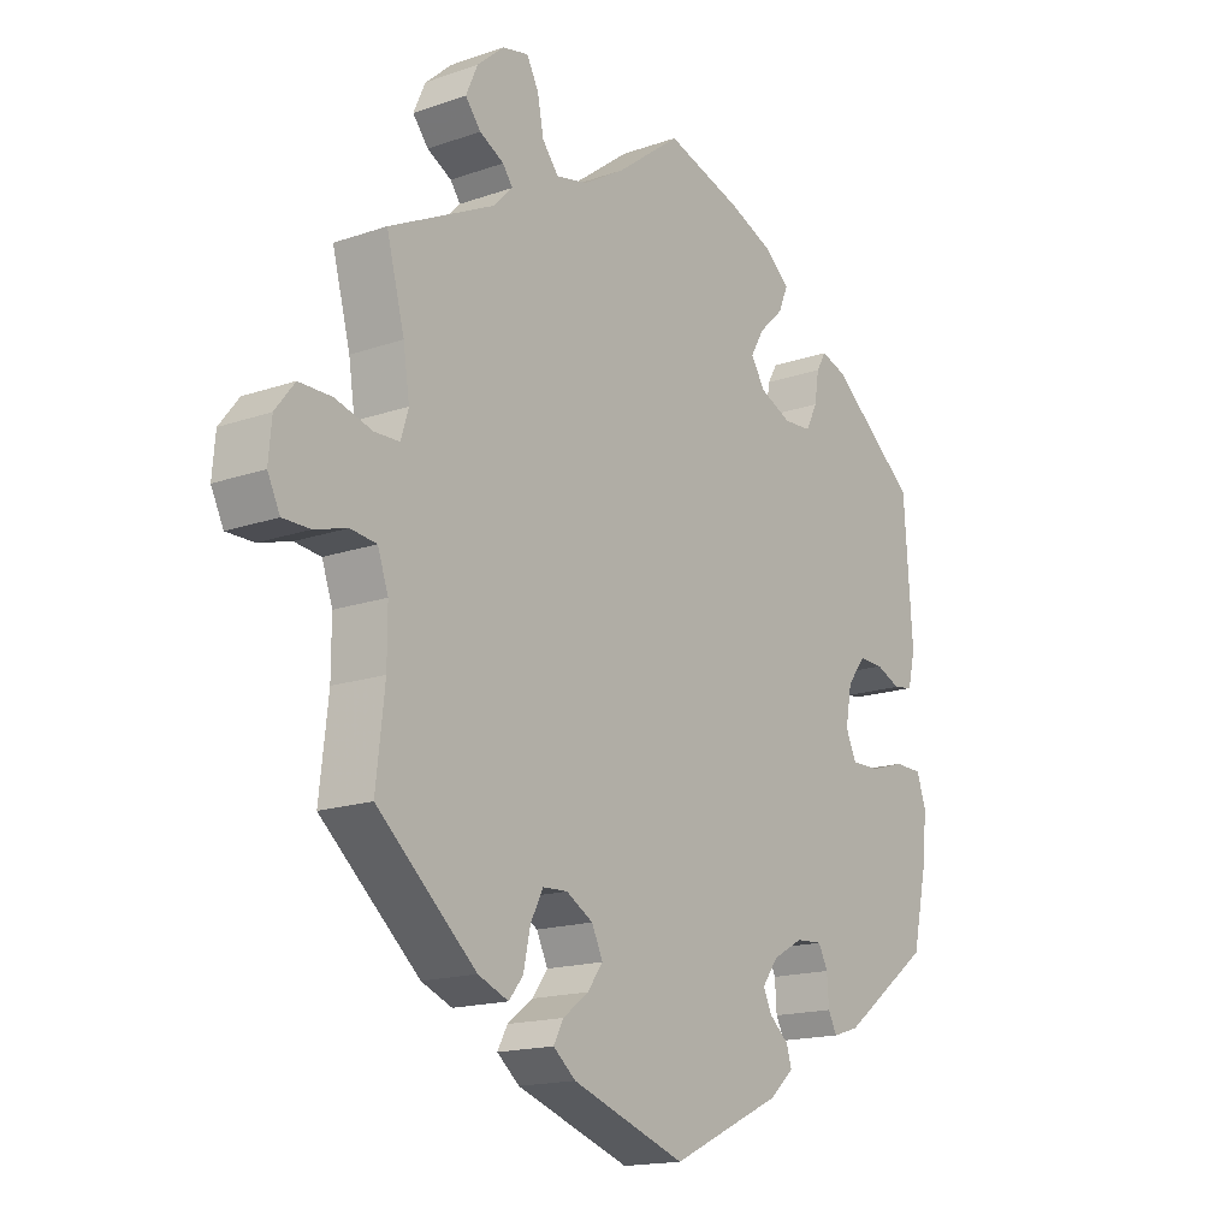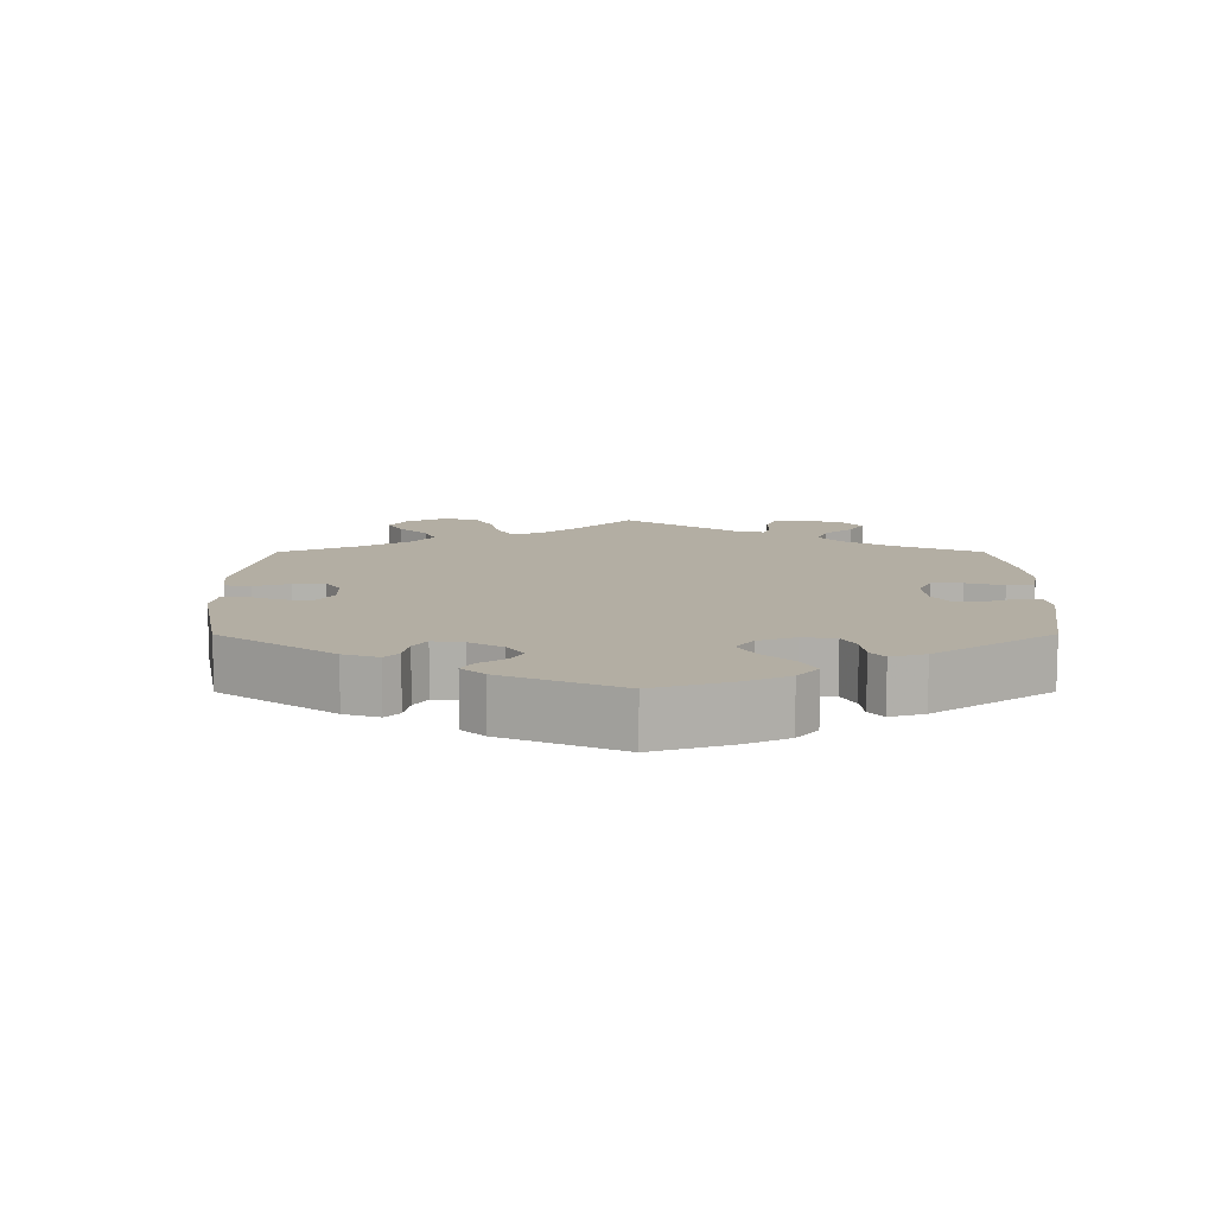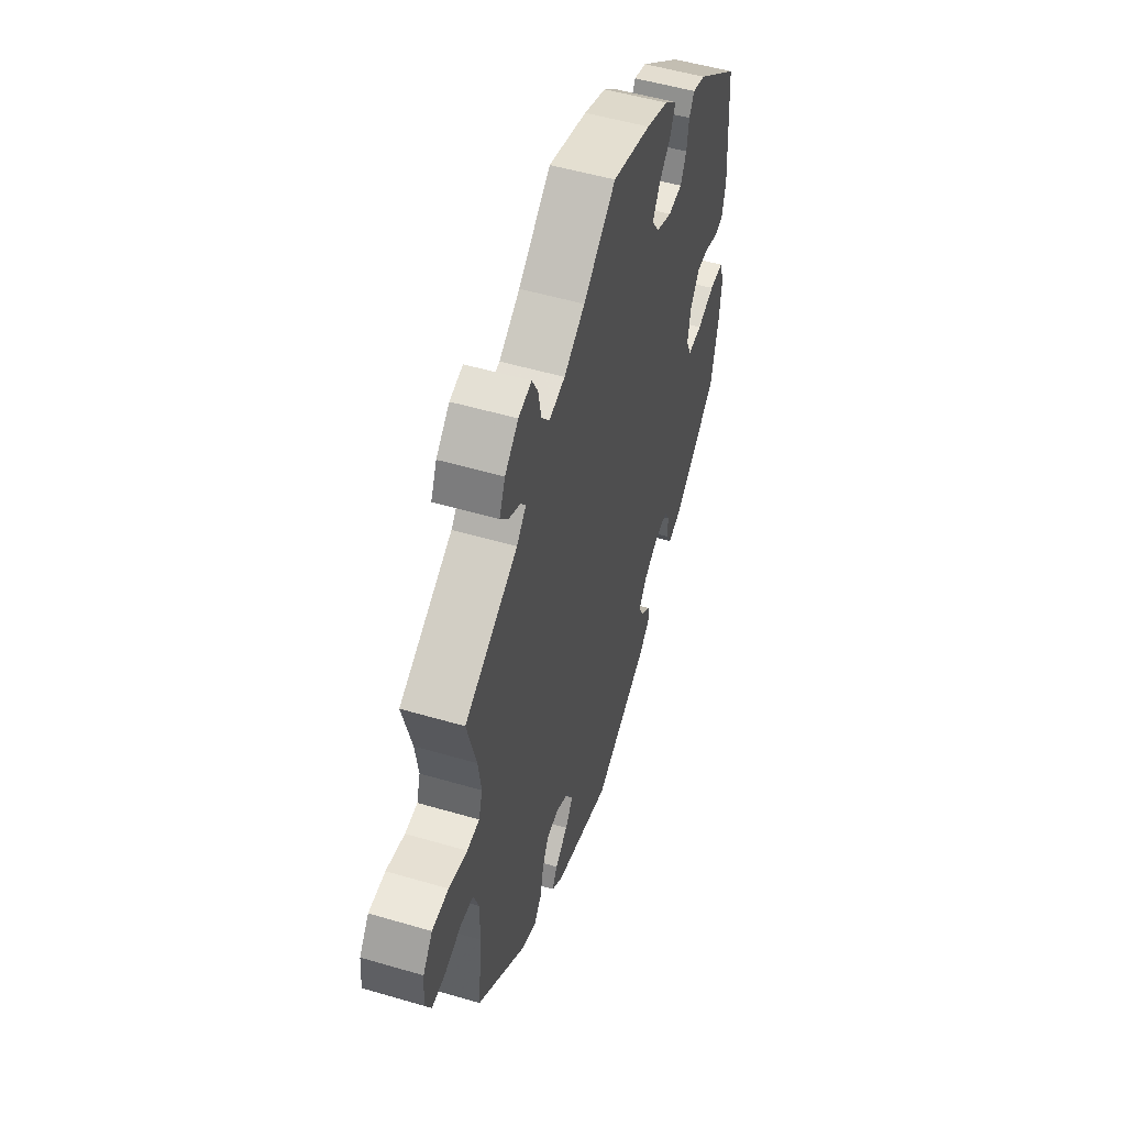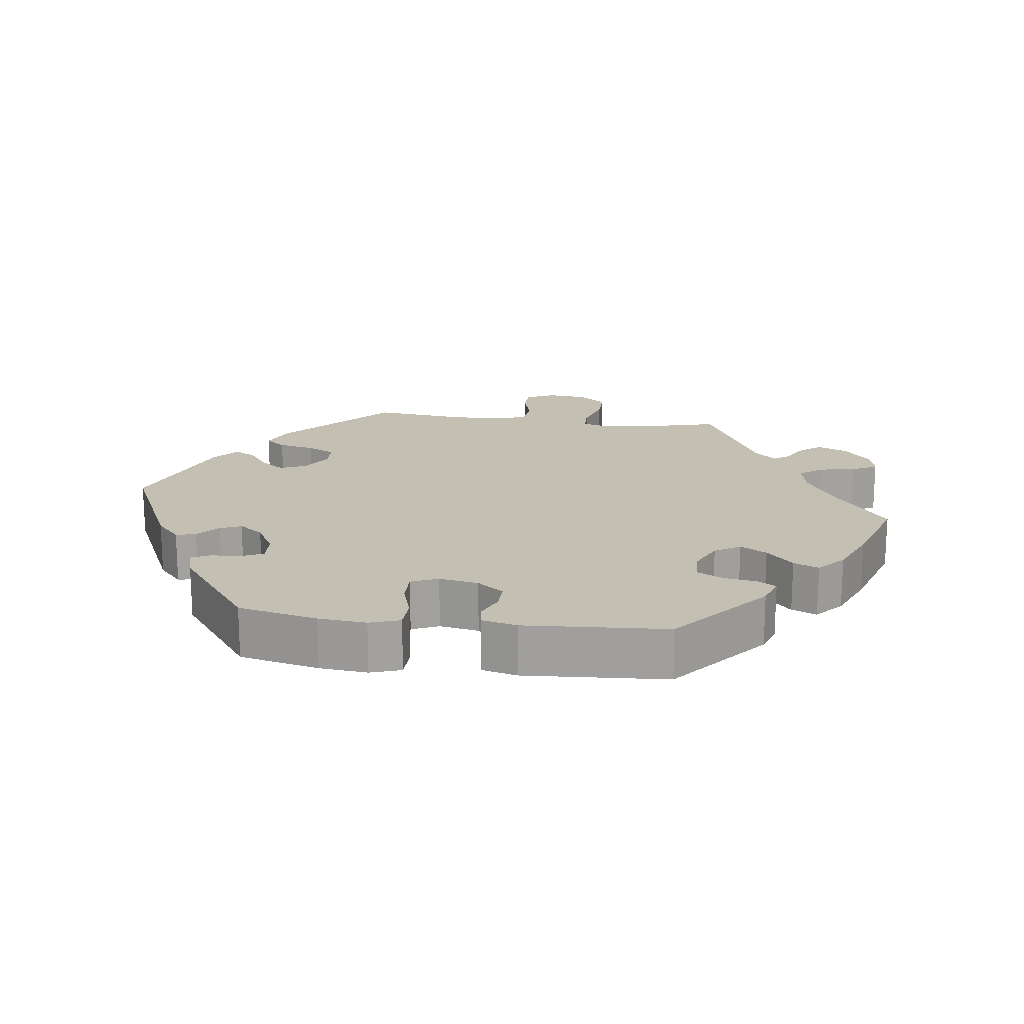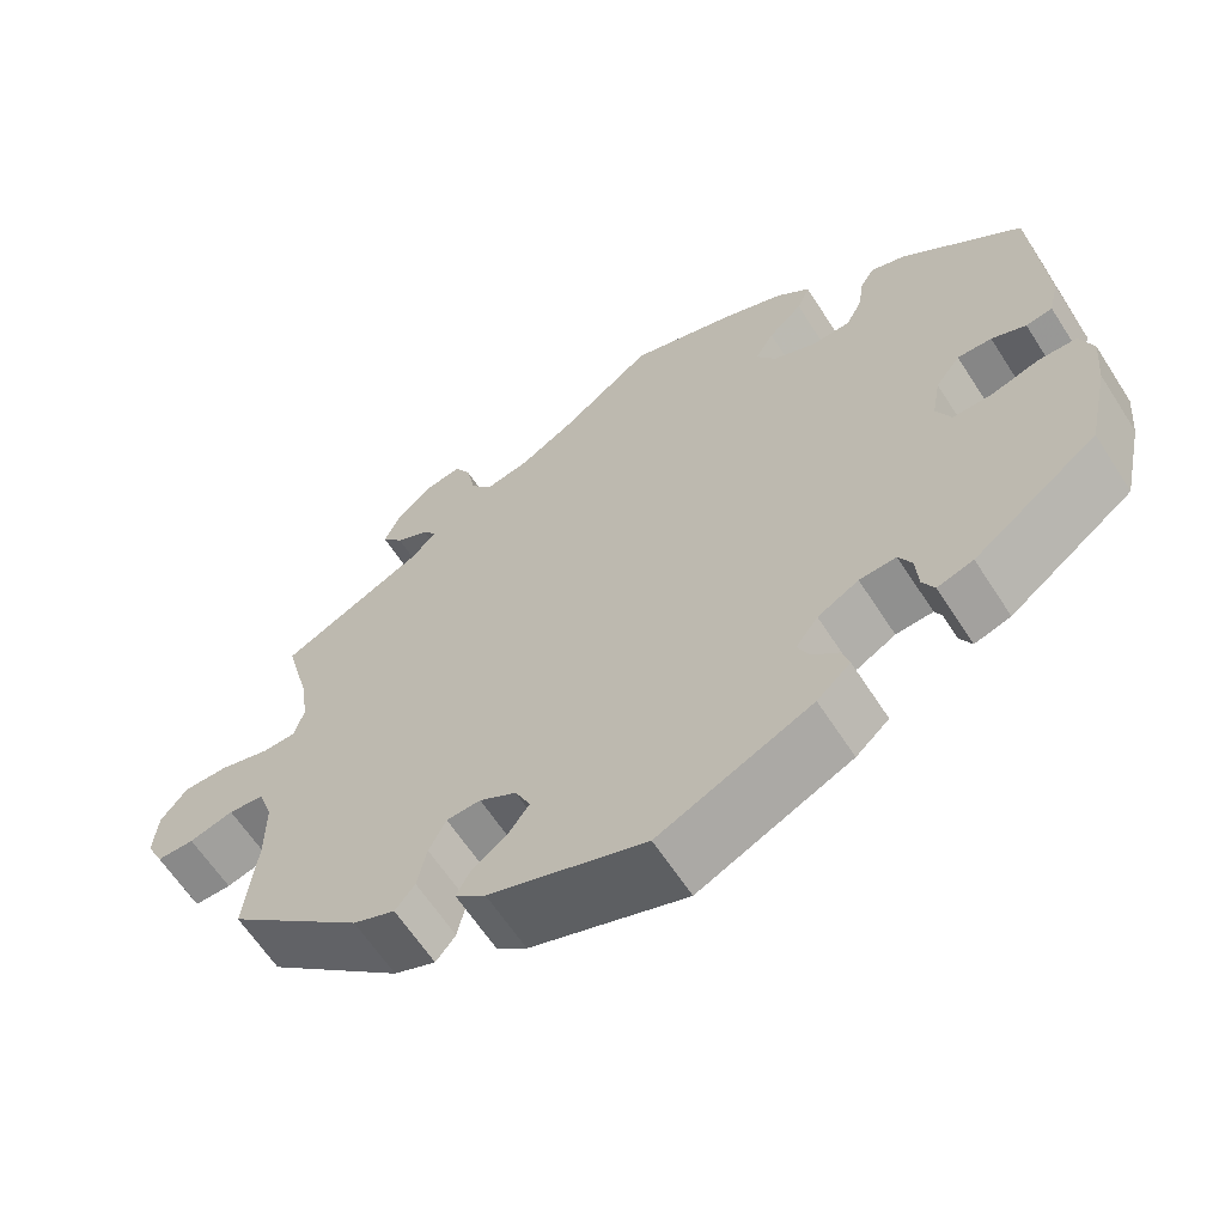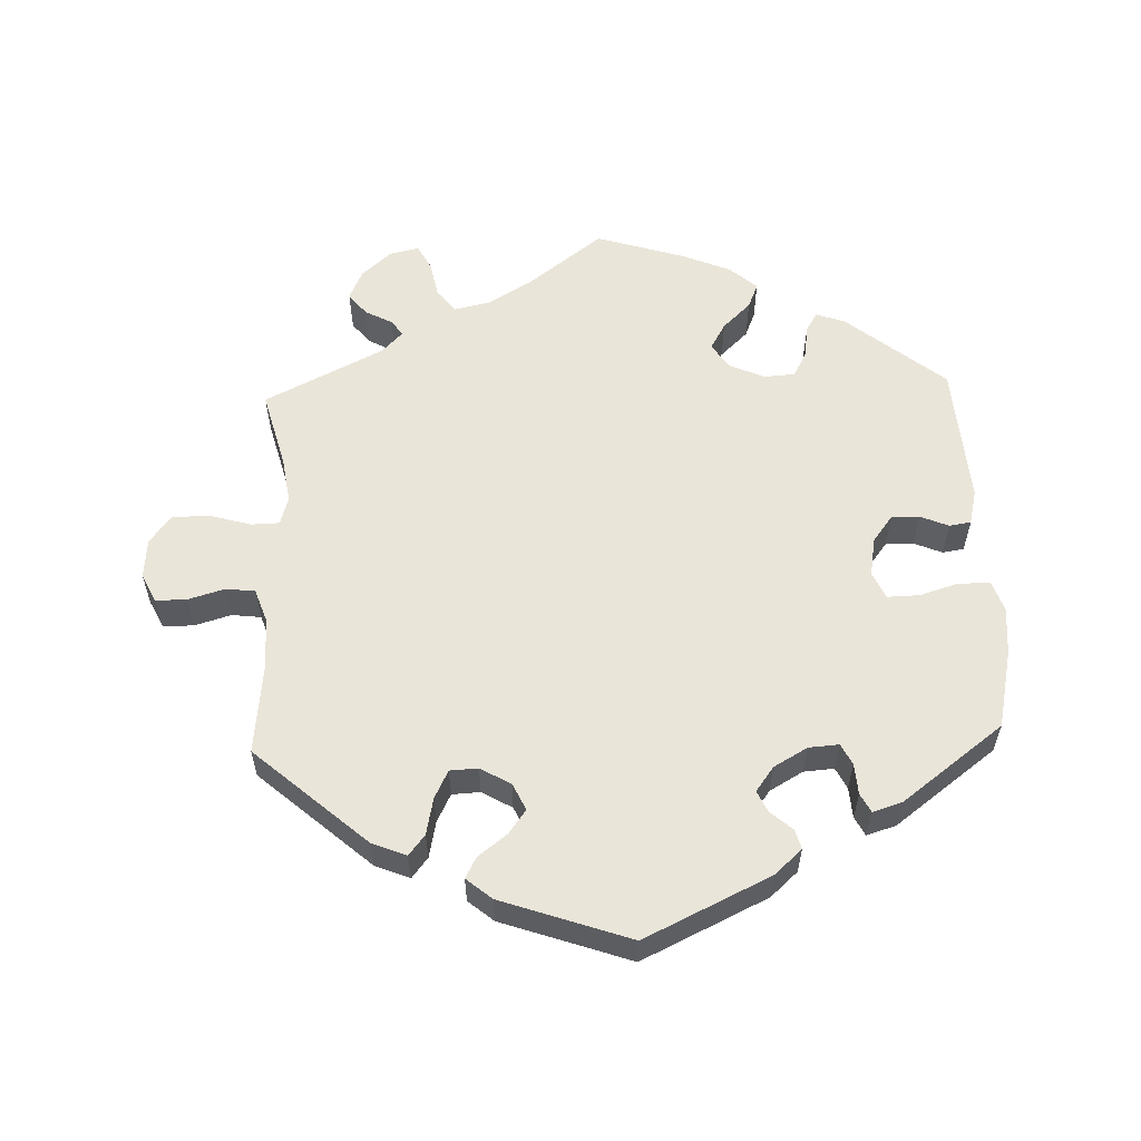
<metadata>
{"format":"obj","ext":"obj","renderer":"f3d","projection":"perspective","resolution":1024,"background":"white","views":[{"elev":-16.3,"azim":125.6,"up":"+Z"},{"elev":11.0,"azim":-120.1,"up":"+Y"},{"elev":52.7,"azim":107.5,"up":"+Z"},{"elev":17.9,"azim":-82.2,"up":"+Y"},{"elev":-63.0,"azim":-147.2,"up":"+Z"},{"elev":57.8,"azim":177.8,"up":"+Y"}]}
</metadata>
<code>
v 0.104 0.07 0.499
v 0.171 0.07 0.459
v 0.222 0.07 0.448
v 0.248 0.07 0.481
v 0.258 0.07 0.533
v 0.277 0.07 0.569
v 0.319 0.07 0.56
v 0.362 0.07 0.522
v 0.381 0.07 0.479
v 0.356 0.07 0.448
v 0.317 0.07 0.427
v 0.301 0.07 0.405
v 0.331 0.07 0.374
v 0.501 0.07 0.29
v 0.472 0.07 0.18
v 0.462 0.07 0.113
v 0.474 0.07 0.073
v 0.514 0.07 0.072
v 0.573 0.07 0.089
v 0.626 0.07 0.089
v 0.657 0.07 0.049
v 0.662 0.07 -0.008
v 0.642 0.07 -0.049
v 0.598 0.07 -0.049
v 0.546 0.07 -0.034
v 0.504 0.07 -0.039
v 0.487 0.07 -0.088
v 0.487 0.07 -0.164
v 0.501 0.07 -0.289
v 0.342 0.07 -0.429
v 0.293 0.07 -0.449
v 0.27 0.07 -0.42
v 0.259 0.07 -0.368
v 0.239 0.07 -0.328
v 0.199 0.07 -0.326
v 0.156 0.07 -0.351
v 0.138 0.07 -0.389
v 0.163 0.07 -0.423
v 0.204 0.07 -0.454
v 0.22 0.07 -0.484
v 0.184 0.07 -0.514
v 0.001 0.07 -0.578
v -0.178 0.07 -0.494
v -0.217 0.07 -0.459
v -0.209 0.07 -0.431
v -0.178 0.07 -0.404
v -0.164 0.07 -0.374
v -0.19 0.07 -0.339
v -0.238 0.07 -0.312
v -0.281 0.07 -0.309
v -0.296 0.07 -0.339
v -0.299 0.07 -0.383
v -0.313 0.07 -0.41
v -0.355 0.07 -0.397
v -0.5 0.07 -0.289
v -0.525 0.07 -0.176
v -0.531 0.07 -0.108
v -0.516 0.07 -0.065
v -0.471 0.07 -0.064
v -0.415 0.07 -0.081
v -0.369 0.07 -0.082
v -0.352 0.07 -0.044
v -0.362 0.07 0.012
v -0.391 0.07 0.05
v -0.431 0.07 0.049
v -0.471 0.07 0.032
v -0.502 0.07 0.037
v -0.514 0.07 0.087
v -0.5 0.07 0.289
v -0.36 0.07 0.403
v -0.319 0.07 0.417
v -0.303 0.07 0.39
v -0.296 0.07 0.344
v -0.277 0.07 0.307
v -0.232 0.07 0.304
v -0.181 0.07 0.327
v -0.158 0.07 0.363
v -0.18 0.07 0.401
v -0.22 0.07 0.439
v -0.235 0.07 0.475
v -0.196 0.07 0.509
v -0.124 0.07 0.539
v 0 0.07 0.578
v 0.104 0 0.499
v 0.171 0 0.459
v 0.222 0 0.448
v 0.248 0 0.481
v 0.258 0 0.533
v 0.277 0 0.569
v 0.319 0 0.56
v 0.362 0 0.522
v 0.381 0 0.479
v 0.356 0 0.448
v 0.317 0 0.427
v 0.301 0 0.405
v 0.331 0 0.374
v 0.501 0 0.29
v 0.472 0 0.18
v 0.462 0 0.113
v 0.474 0 0.073
v 0.514 0 0.072
v 0.573 0 0.089
v 0.626 0 0.089
v 0.657 0 0.049
v 0.662 0 -0.008
v 0.642 0 -0.049
v 0.598 0 -0.049
v 0.546 0 -0.034
v 0.504 0 -0.039
v 0.487 0 -0.088
v 0.487 0 -0.164
v 0.501 0 -0.289
v 0.342 0 -0.429
v 0.293 0 -0.449
v 0.27 0 -0.42
v 0.259 0 -0.368
v 0.239 0 -0.328
v 0.199 0 -0.326
v 0.156 0 -0.351
v 0.138 0 -0.389
v 0.163 0 -0.423
v 0.204 0 -0.454
v 0.22 0 -0.484
v 0.184 0 -0.514
v 0.001 0 -0.578
v -0.178 0 -0.494
v -0.217 0 -0.459
v -0.209 0 -0.431
v -0.178 0 -0.404
v -0.164 0 -0.374
v -0.19 0 -0.339
v -0.238 0 -0.312
v -0.281 0 -0.309
v -0.296 0 -0.339
v -0.299 0 -0.383
v -0.313 0 -0.41
v -0.355 0 -0.397
v -0.5 0 -0.289
v -0.525 0 -0.176
v -0.531 0 -0.108
v -0.516 0 -0.065
v -0.471 0 -0.064
v -0.415 0 -0.081
v -0.369 0 -0.082
v -0.352 0 -0.044
v -0.362 0 0.012
v -0.391 0 0.05
v -0.431 0 0.049
v -0.471 0 0.032
v -0.502 0 0.037
v -0.514 0 0.087
v -0.5 0 0.289
v -0.36 0 0.403
v -0.319 0 0.417
v -0.303 0 0.39
v -0.296 0 0.344
v -0.277 0 0.307
v -0.232 0 0.304
v -0.181 0 0.327
v -0.158 0 0.363
v -0.18 0 0.401
v -0.22 0 0.439
v -0.235 0 0.475
v -0.196 0 0.509
v -0.124 0 0.539
v 0 0 0.578
f 82 83 1
f 81 82 1 2
f 78 79 80 81
f 77 78 81 2
f 76 77 2 3
f 75 76 3
f 70 71 72 73
f 70 73 74
f 69 70 74
f 68 69 74 75
f 65 66 67 68
f 64 65 68 75
f 57 58 59 60
f 57 60 61
f 56 57 61
f 55 56 61
f 54 55 61
f 51 52 53 54
f 50 51 54 61
f 49 50 61 62
f 43 44 45 46
f 43 46 47
f 42 43 47
f 41 42 47 48
f 38 39 40 41
f 37 38 41 48
f 30 31 32 33
f 28 29 30 33
f 27 28 33 34
f 26 27 34 35
f 22 23 24 25
f 22 25 26
f 21 22 26
f 18 19 20 21
f 17 18 21 26
f 16 17 26 35
f 13 14 15
f 12 13 15 16
f 8 9 10 11
f 8 11 12
f 7 8 12
f 4 5 6 7
f 3 4 7 12
f 63 64 75 3
f 36 37 48 49
f 36 49 62 63
f 16 35 36 63
f 3 12 16 63
f 84 166 165
f 85 84 165 164
f 164 163 162 161
f 85 164 161 160
f 86 85 160 159
f 86 159 158
f 156 155 154 153
f 157 156 153
f 157 153 152
f 158 157 152 151
f 151 150 149 148
f 158 151 148 147
f 143 142 141 140
f 144 143 140
f 144 140 139
f 144 139 138
f 144 138 137
f 137 136 135 134
f 144 137 134 133
f 145 144 133 132
f 129 128 127 126
f 130 129 126
f 130 126 125
f 131 130 125 124
f 124 123 122 121
f 131 124 121 120
f 116 115 114 113
f 116 113 112 111
f 117 116 111 110
f 118 117 110 109
f 108 107 106 105
f 109 108 105
f 109 105 104
f 104 103 102 101
f 109 104 101 100
f 118 109 100 99
f 98 97 96
f 99 98 96 95
f 94 93 92 91
f 95 94 91
f 95 91 90
f 90 89 88 87
f 95 90 87 86
f 86 158 147 146
f 132 131 120 119
f 146 145 132 119
f 146 119 118 99
f 146 99 95 86
f 1 84 85 2
f 2 85 86 3
f 3 86 87 4
f 4 87 88 5
f 5 88 89 6
f 6 89 90 7
f 7 90 91 8
f 8 91 92 9
f 9 92 93 10
f 10 93 94 11
f 11 94 95 12
f 12 95 96 13
f 13 96 97 14
f 14 97 98 15
f 15 98 99 16
f 16 99 100 17
f 17 100 101 18
f 18 101 102 19
f 19 102 103 20
f 20 103 104 21
f 21 104 105 22
f 22 105 106 23
f 23 106 107 24
f 24 107 108 25
f 25 108 109 26
f 26 109 110 27
f 27 110 111 28
f 28 111 112 29
f 29 112 113 30
f 30 113 114 31
f 31 114 115 32
f 32 115 116 33
f 33 116 117 34
f 34 117 118 35
f 35 118 119 36
f 36 119 120 37
f 37 120 121 38
f 38 121 122 39
f 39 122 123 40
f 40 123 124 41
f 41 124 125 42
f 42 125 126 43
f 43 126 127 44
f 44 127 128 45
f 45 128 129 46
f 46 129 130 47
f 47 130 131 48
f 48 131 132 49
f 49 132 133 50
f 50 133 134 51
f 51 134 135 52
f 52 135 136 53
f 53 136 137 54
f 54 137 138 55
f 55 138 139 56
f 56 139 140 57
f 57 140 141 58
f 58 141 142 59
f 59 142 143 60
f 60 143 144 61
f 61 144 145 62
f 62 145 146 63
f 63 146 147 64
f 64 147 148 65
f 65 148 149 66
f 66 149 150 67
f 67 150 151 68
f 68 151 152 69
f 69 152 153 70
f 70 153 154 71
f 71 154 155 72
f 72 155 156 73
f 73 156 157 74
f 74 157 158 75
f 75 158 159 76
f 76 159 160 77
f 77 160 161 78
f 78 161 162 79
f 79 162 163 80
f 80 163 164 81
f 81 164 165 82
f 82 165 166 83
f 83 166 84 1

</code>
